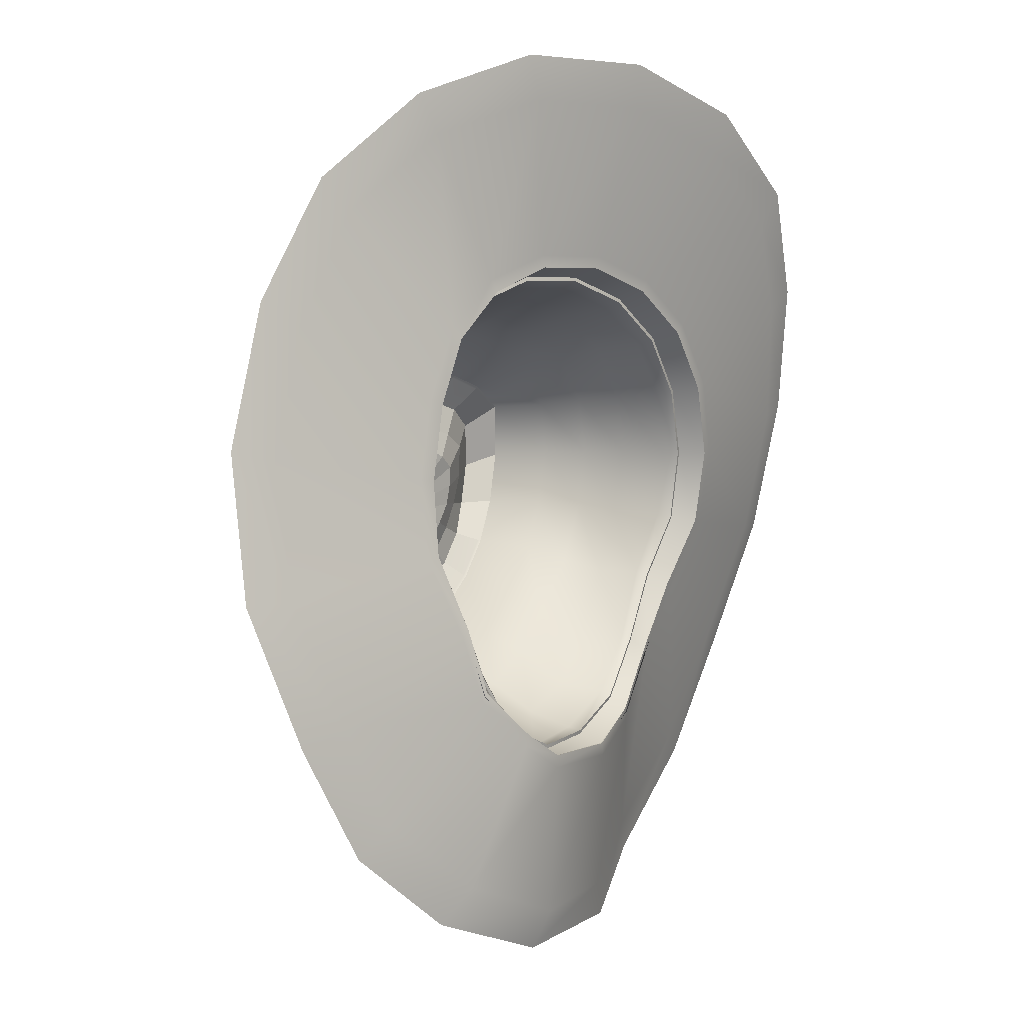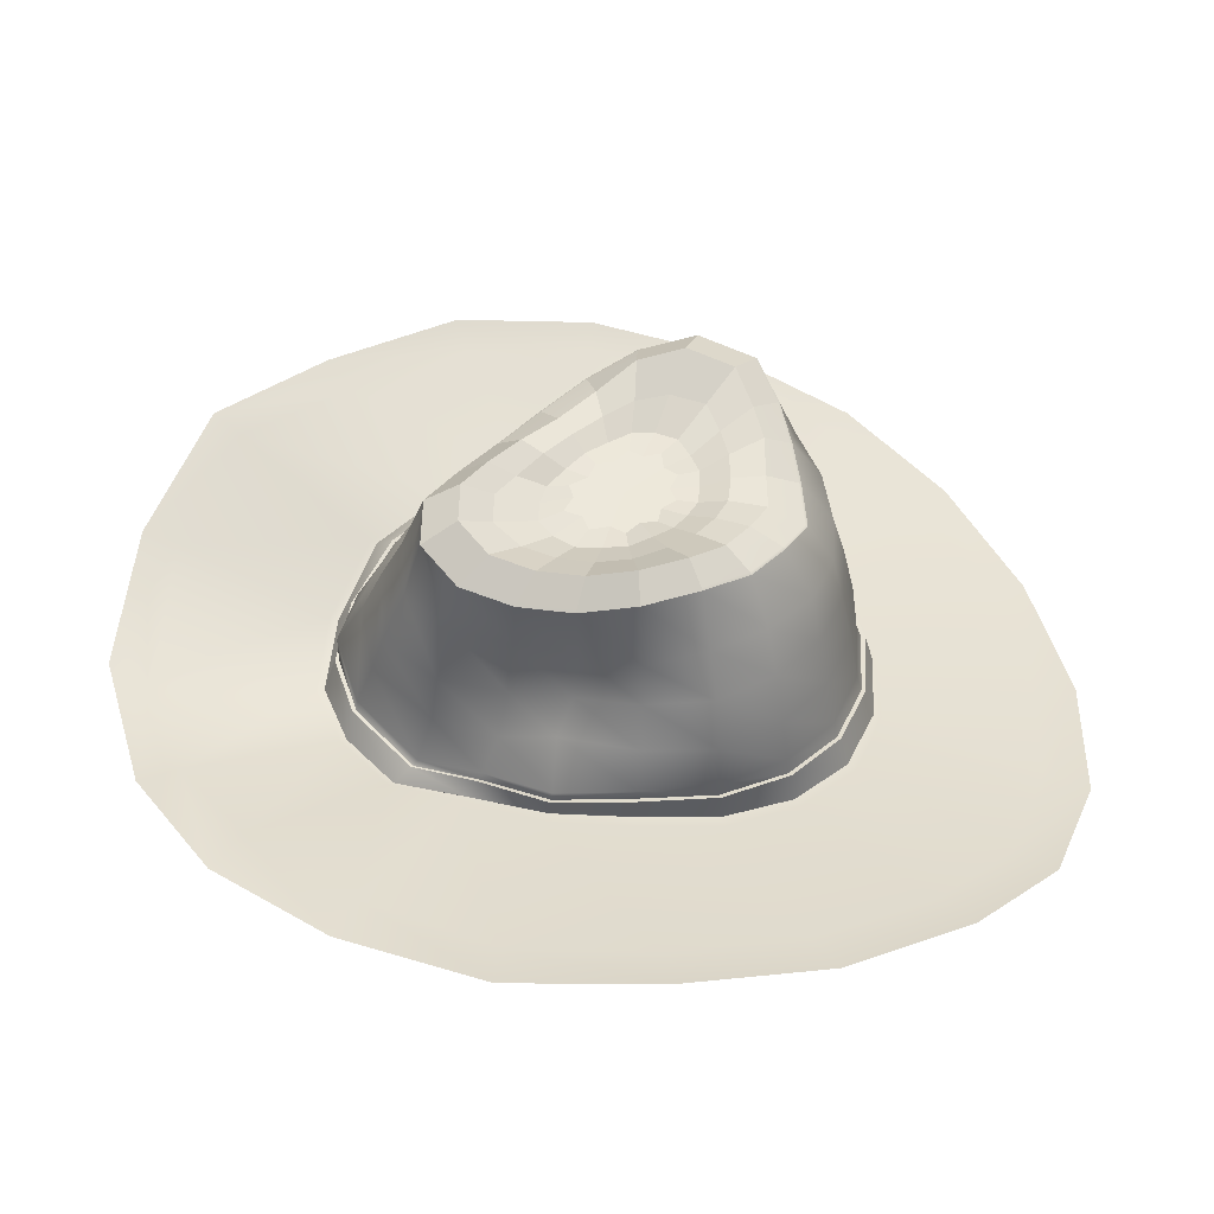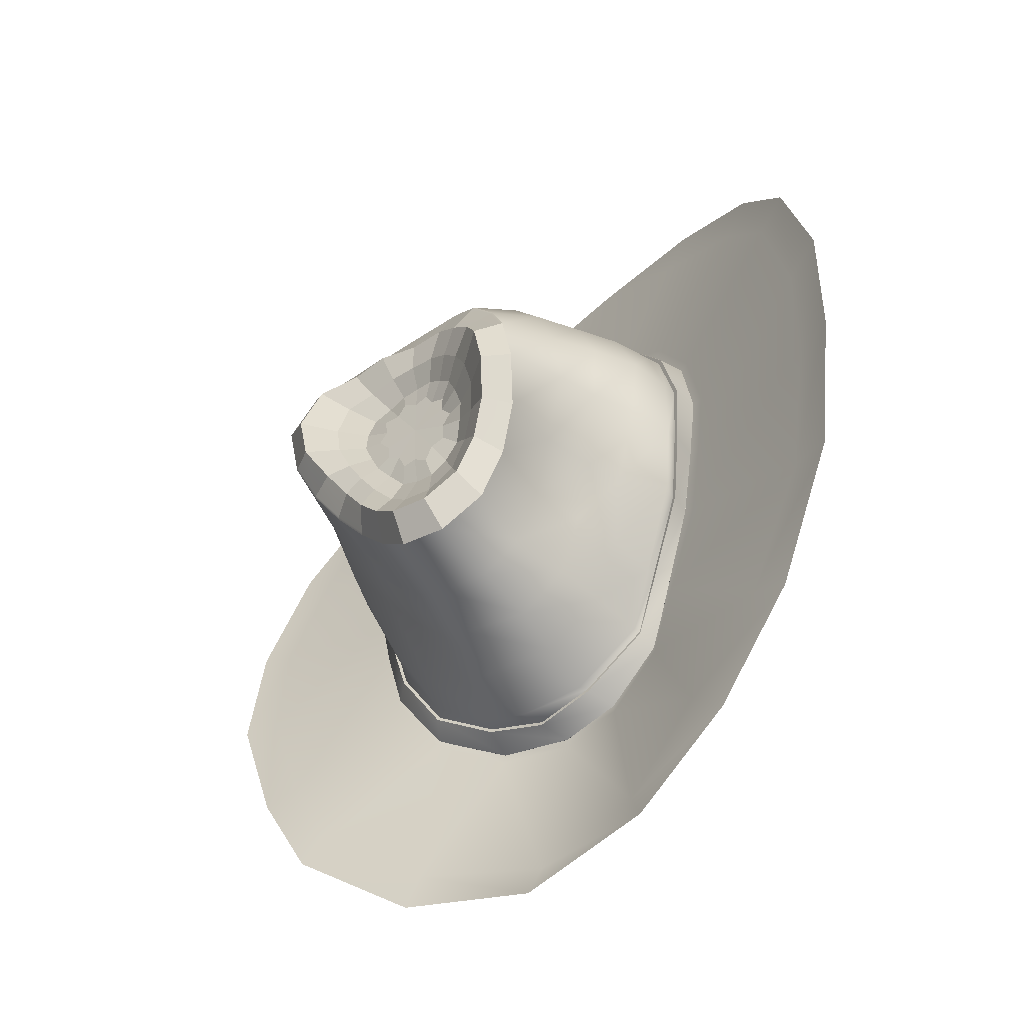
<metadata>
{"format":"obj","ext":"obj","renderer":"f3d","projection":"perspective","resolution":1024,"background":"white","views":[{"elev":-7.9,"azim":-54.7,"up":"+Z"},{"elev":53.0,"azim":-95.7,"up":"+Y"},{"elev":-40.5,"azim":-142.4,"up":"+Z"}]}
</metadata>
<code>
o hat_group1
v -11.11 -1.584 -2.546
v -11.11 -1.538 -2.542
v -10.6 -1.525 -6.62
v -10.62 -1.569 -6.63
v -8.807 -2.269 -10.56
v -8.826 -2.289 -10.58
v -7.407 -2.536 -13.96
v -7.424 -2.552 -13.98
v -4.156 -3.076 -16.18
v -4.175 -3.123 -16.19
v -1.21 -2.974 -17.22
v -1.238 -3.045 -17.22
v 3.192 -3.115 -16.36
v 3.195 -3.161 -16.39
v 7.156 -2.217 -14.15
v 7.173 -2.242 -14.18
v 9.9 -1.896 -10.33
v 9.924 -1.916 -10.35
v 11.66 -2.536 -6.174
v 11.69 -2.565 -6.19
v 13.11 -3.703 -2.182
v 13.13 -3.746 -2.191
v 12.52 -4.794 1.918
v 12.54 -4.843 1.915
v 10.54 -5.56 5.625
v 10.55 -5.61 5.629
v 7.648 -5.879 8.574
v 7.657 -5.929 8.584
v 3.89 -5.728 10.47
v 3.892 -5.778 10.48
v -0.307 -5.248 11.08
v -0.313 -5.301 11.1
v -4.441 -4.407 10.43
v -4.455 -4.456 10.44
v -7.895 -3.542 8.48
v -7.914 -3.591 8.49
v -10.2 -2.733 5.458
v -10.22 -2.783 5.464
v -11.16 -2.171 1.654
v -11.19 -2.221 1.655
v -11.41 0.7467 -2.364
v -10.64 3.17 -2.216
v -9 2.474 -6.086
v -11.04 0.686 -6.518
v -7.611 0.8575 -8.841
v -8.235 -1.278 -9.776
v -6.059 0.6474 -12.03
v -6.786 -1.804 -12.94
v -3.355 1.491 -14.81
v -3.288 -1.259 -15.75
v 0.03088 2.108 -15.1
v 0.1099 -0.4774 -16.57
v 2.591 1.456 -14.42
v 3.185 -0.8282 -15.37
v 5.607 1.261 -12.57
v 6.567 -0.945 -13.05
v 8.079 1.461 -9.484
v 9.013 -0.904 -9.524
v 10.27 1.547 -5.177
v 10.45 -1.06 -5.482
v 11.34 1.187 -1.307
v 12.16 -1.554 -1.748
v 11.39 0.4676 2.394
v 11.66 -2.359 2.047
v 9.795 -0.1982 5.647
v 9.808 -3.061 5.406
v 7.173 -0.4946 8.099
v 7.177 -3.365 8.057
v 3.903 -0.3941 9.573
v 3.783 -3.23 9.757
v 0.323 0.03179 9.99
v -0.01611 -2.74 10.32
v -3.227 0.6858 9.294
v -3.772 -1.991 9.709
v -6.453 1.488 7.576
v -7.084 -1.107 7.973
v -9.055 2.265 4.932
v -9.619 -0.2772 5.195
v -10.75 2.85 1.596
v -11.09 0.3279 1.643
v -9.575 5.393 -2.028
v -7.85 4.009 -5.153
v -6.707 3.297 -8.261
v -5.766 3.478 -11.64
v -3.676 4.265 -14.13
v -0.02855 4.752 -13.99
v 2.258 3.936 -12.72
v 4.485 3.496 -10.57
v 6.71 3.591 -8
v 9.576 3.746 -4.495
v 10.95 3.626 -0.9122
v 10.98 3.128 2.576
v 9.511 2.523 5.622
v 7.01 2.223 7.81
v 3.961 2.31 9.113
v 0.6486 2.663 9.422
v -2.666 3.238 8.768
v -5.658 4.018 7.139
v -8.031 4.77 4.622
v -9.622 5.33 1.5
v -8.91 7.633 -1.938
v -7.102 6.563 -4.849
v -5.999 6.128 -7.878
v -4.858 6.293 -10.83
v -3.104 7.019 -12.86
v -0.108 7.251 -12.79
v 2.047 6.385 -11.41
v 4.094 5.841 -9.257
v 6.089 5.767 -6.82
v 8.723 5.968 -3.63
v 10.08 6.066 -0.5164
v 10.35 5.782 2.717
v 9.26 5.255 5.611
v 6.906 4.979 7.661
v 3.971 4.977 8.586
v 0.9303 5.191 8.717
v -2.096 5.688 8.258
v -4.876 6.5 6.756
v -7.052 7.25 4.261
v -8.432 7.738 1.305
v -7.826 10.84 -1.986
v -7.393 10.13 -4.957
v -6.459 9.782 -7.738
v -5.152 9.957 -10.31
v -2.931 10.52 -11.91
v -0.1973 10.49 -11.58
v 2.064 9.647 -9.837
v 4.158 9.095 -7.761
v 6.154 8.958 -5.491
v 7.957 9.132 -3.019
v 9.38 9.409 -0.2565
v 10.03 9.467 2.852
v 8.889 8.675 5.757
v 6.294 8.141 6.596
v 3.643 8.02 6.876
v 0.9244 8.111 6.936
v -1.902 8.299 6.84
v -3.885 9.228 5.424
v -5.604 9.68 3.554
v -7.079 10.69 1.003
v -11.36 -1.397 -6.835
v -12.02 -1.397 -2.539
v -9.153 -2.134 -10.96
v -7.627 -2.45 -14.51
v -4.344 -3.054 -16.83
v -1.183 -2.994 -17.9
v 3.468 -3.061 -17.02
v 7.497 -2.104 -14.68
v 10.38 -1.747 -10.69
v 12.37 -2.426 -6.363
v 13.72 -3.674 -2.155
v 13.1 -4.842 2.158
v 11.11 -5.667 6.061
v 8.069 -6.016 9.167
v 4.092 -5.937 11.12
v -0.3342 -5.469 11.75
v -4.713 -4.494 11.1
v -8.392 -3.517 9.07
v -10.81 -2.653 5.889
v -12.02 -2.059 1.884
v -19.57 1.22 -9.732
v -22.01 2.241 -10.13
v -23.05 2.533 -2.099
v -20.74 1.512 -2.391
v -15.91 0.4679 -16.24
v -18.35 1.404 -17.45
v -11.85 0.7075 -21.41
v -13.95 1.165 -23.07
v -6.66 -1.017 -24.62
v -7.952 0.1479 -26.63
v -0.1579 -1.78 -26.02
v -0.1853 -0.5622 -28.12
v 7.042 -0.2824 -24.54
v 7.772 0.001812 -26.37
v 12.61 1.502 -20.93
v 13.76 2.068 -22.34
v 16.42 0.1933 -15.12
v 18.01 0.9116 -16.25
v 19.56 -0.8201 -8.591
v 21.32 -0.178 -9.01
v 20.79 -2.984 -1.627
v 22.61 -2.589 -1.332
v 19.97 -5.208 5.35
v 21.65 -5.116 6.333
v 17.33 -7.116 11.58
v 18.67 -7.565 13.05
v 13.07 -8.84 16.18
v 13.95 -9.523 18.12
v 6.619 -9.207 19.15
v 6.994 -9.921 21.41
v -0.6126 -8.266 20.19
v -1.007 -8.804 22.57
v -7.727 -6.314 19.15
v -8.851 -6.527 21.44
v -13.81 -3.791 16.1
v -15.2 -3.593 18.09
v -17.76 -0.9112 11.37
v -19.55 -0.4251 12.89
v -20.13 0.4031 4.858
v -22.29 1.304 5.864
v -0.3487 -1.742 -16.55
v 3.158 -1.661 -15.59
v -3.65 -1.593 -15.81
v -6.977 -2.009 -13.13
v -8.365 -1.637 -9.912
v -10.9 -0.1123 -6.567
v -11.26 -0.07759 -2.43
v -11.12 -0.5743 1.646
v -9.807 -1.164 5.289
v -7.348 -1.986 8.154
v -4 -2.863 9.967
v -0.1193 -3.623 10.61
v 3.821 -4.13 10.01
v 7.345 -4.271 8.244
v 10.07 -3.962 5.486
v 11.96 -3.238 2.001
v 12.5 -2.331 -1.903
v 10.81 -1.595 -5.692
v 9.386 -1.266 -9.633
v 6.854 -1.407 -13.31
v -1.193 -2.956 -17.44
v -1.19 -2.949 -17.44
v 3.28 -3.078 -16.57
v 3.28 -3.083 -16.57
v -4.21 -3.053 -16.39
v -4.328 -3.046 -16.45
v -7.474 -2.503 -14.13
v -7.592 -2.501 -14.19
v -8.913 -2.219 -10.68
v -8.911 -2.217 -10.68
v -10.8 -1.469 -6.684
v -10.79 -1.464 -6.683
v -11.41 -1.477 -2.54
v -11.41 -1.472 -2.54
v -11.43 -2.119 1.729
v -11.43 -2.113 1.729
v -10.39 -2.691 5.596
v -10.39 -2.686 5.596
v -8.049 -3.518 8.668
v -8.047 -3.513 8.667
v -4.53 -4.403 10.65
v -4.529 -4.398 10.65
v -0.3138 -5.302 11.29
v -0.3131 -5.296 11.29
v 3.958 -5.754 10.69
v 3.958 -5.749 10.69
v 7.781 -5.907 8.763
v 7.78 -5.901 8.762
v 10.72 -5.578 5.765
v 10.72 -5.573 5.765
v 12.7 -4.794 1.997
v 12.7 -4.788 1.997
v 13.3 -3.68 -2.17
v 13.3 -3.675 -2.17
v 11.88 -2.491 -6.23
v 11.88 -2.488 -6.229
v 10.05 -1.842 -10.44
v 10.27 -1.84 -10.44
v 7.261 -2.172 -14.31
v 7.486 -2.17 -14.31
v 3.162 -1.657 -15.61
v -0.3477 -1.738 -16.57
v -3.654 -1.59 -15.83
v -6.981 -2.006 -13.14
v -8.375 -1.633 -9.921
v -10.91 -0.1071 -6.572
v -11.27 -0.07201 -2.43
v -11.14 -0.5692 1.651
v -9.82 -1.16 5.298
v -7.358 -1.983 8.167
v -4.005 -2.861 9.981
v -0.1195 -3.623 10.62
v 3.826 -4.13 10.03
v 7.353 -4.271 8.256
v 10.08 -3.962 5.495
v 11.98 -3.236 2.007
v 12.51 -2.328 -1.902
v 10.82 -1.592 -5.695
v 9.395 -1.262 -9.64
v 6.861 -1.403 -13.32
v 12.15 -3.214 2.079
v 12.67 -2.289 -1.887
v 10.23 -3.955 5.618
v 7.465 -4.272 8.418
v 3.884 -4.13 10.22
v -0.1216 -3.613 10.82
v -4.074 -2.836 10.17
v -7.482 -1.94 8.327
v -9.986 -1.101 5.416
v -11.33 -0.501 1.715
v -11.5 0.001541 -2.428
v -11.09 -0.03839 -6.644
v -8.495 -1.58 -10.03
v -7.036 -1.969 -13.28
v -3.698 -1.547 -16.01
v -0.3337 -1.689 -16.77
v 3.207 -1.607 -15.78
v 6.945 -1.354 -13.45
v 9.514 -1.207 -9.729
v 10.97 -1.541 -5.734
v 12.16 -3.213 2.083
v 12.68 -2.287 -1.886
v 10.24 -3.955 5.625
v 7.472 -4.272 8.428
v 3.888 -4.13 10.23
v -0.1217 -3.612 10.83
v -4.078 -2.835 10.18
v -7.489 -1.938 8.336
v -9.996 -1.098 5.423
v -11.34 -0.4971 1.719
v -11.51 0.005692 -2.427
v -11.1 -0.0345 -6.648
v -8.502 -1.577 -10.04
v -7.039 -1.967 -13.29
v -3.701 -1.545 -16.02
v -0.333 -1.686 -16.78
v 3.21 -1.604 -15.79
v 6.95 -1.351 -13.46
v 9.521 -1.204 -9.735
v 10.98 -1.538 -5.736
v -7.696 10.92 -1.98
v -7.27 10.22 -4.904
v -6.351 9.872 -7.639
v -5.065 10.04 -10.17
v -2.88 10.59 -11.74
v -0.1897 10.57 -11.42
v 2.036 9.739 -9.705
v 4.096 9.195 -7.663
v 6.06 9.061 -5.429
v 7.834 9.232 -2.996
v 9.234 9.505 -0.278
v 9.876 9.562 2.78
v 8.751 8.782 5.639
v 6.198 8.262 6.465
v 3.589 8.138 6.74
v 0.9141 8.231 6.799
v -1.867 8.417 6.705
v -3.818 9.327 5.311
v -5.51 9.772 3.472
v -6.961 10.77 0.9611
v -6.35 11.67 -1.916
v -4.682 10.42 -2.02
v -4.523 10.18 -3.774
v -5.968 11.06 -4.341
v -3.897 9.961 -5.545
v -5.219 10.78 -6.617
v -3.021 9.915 -7.138
v -4.163 10.94 -8.728
v -1.769 10.36 -8.386
v -2.347 11.4 -10.03
v -0.0297 10.33 -8.172
v -0.1106 11.38 -9.764
v 1.433 9.808 -7.013
v 1.739 10.69 -8.338
v 2.743 9.773 -5.587
v 3.43 10.14 -6.601
v 3.908 9.697 -4.062
v 4.947 9.738 -4.686
v 4.942 9.623 -2.477
v 6.388 9.89 -2.671
v 5.788 9.66 -0.7961
v 7.723 10.5 -0.5017
v 6.16 9.51 0.9817
v 8.256 10.54 2.04
v 5.683 9.139 2.775
v 7.321 9.896 4.416
v 4.084 8.869 3.286
v 5.199 9.213 5.081
v 2.459 8.969 3.51
v 3.031 9.339 5.319
v 0.832 9.085 3.393
v 0.873 9.032 5.138
v -0.7291 9.312 3.06
v -1.285 9.281 4.939
v -2.054 9.717 2.26
v -2.888 9.926 3.807
v -3.237 10.1 1.171
v -4.421 10.58 2.451
v -4.187 10.45 -0.2711
v -5.739 11.55 0.5283
v -3.224 9.538 -2.048
v -3.134 9.49 -3.276
v -2.759 9.217 -4.596
v -1.979 9.228 -5.555
v -1.038 9.295 -6.179
v 0.07951 9.233 -6.032
v 1.173 9.152 -5.577
v 2.098 9.25 -4.571
v 2.984 9.294 -3.516
v 3.648 9.156 -2.337
v 4.228 9.059 -1.124
v 4.285 8.873 0.05568
v 3.983 8.594 1.178
v 2.982 8.466 1.678
v 1.902 8.544 1.994
v 0.7238 8.725 1.857
v -0.3972 8.946 1.64
v -1.359 9.202 0.997
v -2.247 9.464 0.2348
v -2.819 9.604 -0.8427
v -2.158 9.203 -2.055
v -1.683 9.233 -2.762
v -1.837 9.317 -3.812
v -1.012 9.329 -4.029
v -0.6378 9.401 -4.92
v 0.2014 9.351 -4.364
v 0.9505 9.361 -4.503
v 1.443 9.286 -3.509
v 2.277 9.26 -3.082
v 2.368 9.175 -2.167
v 3.107 9.108 -1.36
v 2.683 9.039 -0.7449
v 2.874 8.948 0.2216
v 1.941 8.936 0.2338
v 1.476 8.89 0.8892
v 0.6042 8.95 0.3736
v -0.1636 8.95 0.6125
v -0.6604 9.024 -0.1771
v -1.492 9.07 -0.4324
v -1.519 9.137 -1.309
v 0.4318 9.135 -1.847
f 341 342 343 344
f 344 343 345 346
f 346 345 347 348
f 348 347 349 350
f 350 349 351 352
f 352 351 353 354
f 354 353 355 356
f 356 355 357 358
f 358 357 359 360
f 360 359 361 362
f 362 361 363 364
f 364 363 365 366
f 366 365 367 368
f 368 367 369 370
f 370 369 371 372
f 372 371 373 374
f 374 373 375 376
f 376 375 377 378
f 378 377 379 380
f 380 379 342 341
f 342 381 382 343
f 343 382 383 345
f 345 383 384 347
f 347 384 385 349
f 349 385 386 351
f 351 386 387 353
f 353 387 388 355
f 355 388 389 357
f 357 389 390 359
f 359 390 391 361
f 361 391 392 363
f 363 392 393 365
f 365 393 394 367
f 367 394 395 369
f 369 395 396 371
f 371 396 397 373
f 373 397 398 375
f 375 398 399 377
f 377 399 400 379
f 379 400 381 342
f 381 401 402 382
f 382 402 403 383
f 383 403 404 384
f 384 404 405 385
f 385 405 406 386
f 386 406 407 387
f 387 407 408 388
f 388 408 409 389
f 389 409 410 390
f 390 410 411 391
f 391 411 412 392
f 392 412 413 393
f 393 413 414 394
f 394 414 415 395
f 395 415 416 396
f 396 416 417 397
f 397 417 418 398
f 398 418 419 399
f 399 419 420 400
f 400 420 401 381
f 421 404 403 402
f 421 406 405 404
f 421 408 407 406
f 421 410 409 408
f 421 412 411 410
f 421 414 413 412
f 421 416 415 414
f 421 418 417 416
f 421 420 419 418
f 421 402 401 420
f 1 2 3 4
f 4 3 5 6
f 6 5 7 8
f 8 7 9 10
f 10 9 11 12
f 12 11 13 14
f 14 13 15 16
f 16 15 17 18
f 18 17 19 20
f 20 19 21 22
f 22 21 23 24
f 24 23 25 26
f 26 25 27 28
f 28 27 29 30
f 30 29 31 32
f 32 31 33 34
f 34 33 35 36
f 36 35 37 38
f 38 37 39 40
f 40 39 2 1
f 41 42 43 44
f 44 43 45 46
f 46 45 47 48
f 48 47 49 50
f 54 53 55 56
f 56 55 57 58
f 58 57 59 60
f 60 59 61 62
f 62 61 63 64
f 64 63 65 66
f 66 65 67 68
f 68 67 69 70
f 70 69 71 72
f 72 71 73 74
f 74 73 75 76
f 76 75 77 78
f 78 77 79 80
f 80 79 42 41
f 42 81 82 43
f 43 82 83 45
f 45 83 84 47
f 47 84 85 49
f 53 87 88 55
f 55 88 89 57
f 57 89 90 59
f 59 90 91 61
f 61 91 92 63
f 63 92 93 65
f 65 93 94 67
f 67 94 95 69
f 69 95 96 71
f 71 96 97 73
f 73 97 98 75
f 75 98 99 77
f 77 99 100 79
f 79 100 81 42
f 81 101 102 82
f 82 102 103 83
f 83 103 104 84
f 84 104 105 85
f 85 105 106 86
f 86 106 107 87
f 87 107 108 88
f 88 108 109 89
f 89 109 110 90
f 90 110 111 91
f 91 111 112 92
f 92 112 113 93
f 93 113 114 94
f 94 114 115 95
f 95 115 116 96
f 96 116 117 97
f 97 117 118 98
f 98 118 119 99
f 99 119 120 100
f 100 120 101 81
f 101 121 122 102
f 102 122 123 103
f 103 123 124 104
f 104 124 125 105
f 105 125 126 106
f 106 126 127 107
f 107 127 128 108
f 108 128 129 109
f 109 129 130 110
f 110 130 131 111
f 111 131 132 112
f 112 132 133 113
f 113 133 134 114
f 114 134 135 115
f 115 135 136 116
f 116 136 137 117
f 117 137 138 118
f 118 138 139 119
f 119 139 140 120
f 120 140 121 101
f 4 141 142 1
f 6 143 141 4
f 8 144 143 6
f 10 145 144 8
f 12 146 145 10
f 14 147 146 12
f 16 148 147 14
f 18 149 148 16
f 20 150 149 18
f 22 151 150 20
f 24 152 151 22
f 26 153 152 24
f 28 154 153 26
f 30 155 154 28
f 32 156 155 30
f 34 157 156 32
f 36 158 157 34
f 38 159 158 36
f 40 160 159 38
f 1 142 160 40
f 161 162 163 164
f 165 166 162 161
f 167 168 166 165
f 169 170 168 167
f 171 172 170 169
f 173 174 172 171
f 175 176 174 173
f 177 178 176 175
f 179 180 178 177
f 181 182 180 179
f 183 184 182 181
f 185 186 184 183
f 187 188 186 185
f 189 190 188 187
f 191 192 190 189
f 193 194 192 191
f 195 196 194 193
f 197 198 196 195
f 199 200 198 197
f 164 163 200 199
f 201 52 54 202
f 203 50 52 201
f 204 48 50 203
f 205 46 48 204
f 206 44 46 205
f 207 41 44 206
f 208 80 41 207
f 209 78 80 208
f 210 76 78 209
f 211 74 76 210
f 212 72 74 211
f 213 70 72 212
f 214 68 70 213
f 215 66 68 214
f 216 64 66 215
f 217 62 64 216
f 218 60 62 217
f 219 58 60 218
f 220 56 58 219
f 202 54 56 220
f 221 222 223 224
f 225 226 222 221
f 227 228 226 225
f 229 230 228 227
f 231 232 230 229
f 233 234 232 231
f 235 236 234 233
f 237 238 236 235
f 239 240 238 237
f 241 242 240 239
f 243 244 242 241
f 245 246 244 243
f 247 248 246 245
f 249 250 248 247
f 251 252 250 249
f 253 254 252 251
f 255 256 254 253
f 257 258 256 255
f 259 260 258 257
f 224 223 260 259
f 11 221 224 13
f 202 261 262 201
f 9 225 221 11
f 201 262 263 203
f 7 227 225 9
f 203 263 264 204
f 5 229 227 7
f 204 264 265 205
f 3 231 229 5
f 205 265 266 206
f 2 233 231 3
f 206 266 267 207
f 39 235 233 2
f 207 267 268 208
f 37 237 235 39
f 208 268 269 209
f 35 239 237 37
f 209 269 270 210
f 33 241 239 35
f 210 270 271 211
f 31 243 241 33
f 211 271 272 212
f 29 245 243 31
f 212 272 273 213
f 27 247 245 29
f 213 273 274 214
f 25 249 247 27
f 214 274 275 215
f 23 251 249 25
f 215 275 276 216
f 21 253 251 23
f 216 276 277 217
f 19 255 253 21
f 217 277 278 218
f 17 257 255 19
f 218 278 279 219
f 15 259 257 17
f 219 279 280 220
f 13 224 259 15
f 220 280 261 202
f 276 281 282 277
f 275 283 281 276
f 274 284 283 275
f 273 285 284 274
f 272 286 285 273
f 271 287 286 272
f 270 288 287 271
f 269 289 288 270
f 268 290 289 269
f 267 291 290 268
f 266 292 291 267
f 265 293 292 266
f 264 294 293 265
f 263 295 294 264
f 262 296 295 263
f 261 297 296 262
f 280 298 297 261
f 279 299 298 280
f 278 300 299 279
f 277 282 300 278
f 281 301 302 282
f 283 303 301 281
f 284 304 303 283
f 285 305 304 284
f 286 306 305 285
f 287 307 306 286
f 288 308 307 287
f 289 309 308 288
f 290 310 309 289
f 291 311 310 290
f 292 312 311 291
f 293 313 312 292
f 294 314 313 293
f 295 315 314 294
f 296 316 315 295
f 297 317 316 296
f 298 318 317 297
f 299 319 318 298
f 300 320 319 299
f 282 302 320 300
f 256 320 302 254
f 258 319 320 256
f 260 318 319 258
f 223 317 318 260
f 222 316 317 223
f 226 315 316 222
f 228 314 315 226
f 230 313 314 228
f 232 312 313 230
f 234 311 312 232
f 236 310 311 234
f 238 309 310 236
f 240 308 309 238
f 242 307 308 240
f 244 306 307 242
f 246 305 306 244
f 248 304 305 246
f 250 303 304 248
f 252 301 303 250
f 254 302 301 252
f 157 193 191 156
f 158 195 193 157
f 159 197 195 158
f 160 199 197 159
f 142 164 199 160
f 141 161 164 142
f 143 165 161 141
f 144 167 165 143
f 145 169 167 144
f 146 171 169 145
f 147 173 171 146
f 148 175 173 147
f 149 177 175 148
f 150 179 177 149
f 151 181 179 150
f 152 183 181 151
f 153 185 183 152
f 154 187 185 153
f 155 189 187 154
f 156 191 189 155
f 121 321 322 122
f 122 322 323 123
f 123 323 324 124
f 124 324 325 125
f 125 325 326 126
f 126 326 327 127
f 127 327 328 128
f 128 328 329 129
f 129 329 330 130
f 130 330 331 131
f 131 331 332 132
f 132 332 333 133
f 133 333 334 134
f 134 334 335 135
f 135 335 336 136
f 136 336 337 137
f 137 337 338 138
f 138 338 339 139
f 139 339 340 140
f 140 340 321 121
f 323 346 348 324
f 322 344 346 323
f 321 341 344 322
f 340 380 341 321
f 339 378 380 340
f 338 376 378 339
f 337 374 376 338
f 336 372 374 337
f 335 370 372 336
f 334 368 370 335
f 333 366 368 334
f 332 364 366 333
f 331 362 364 332
f 330 360 362 331
f 329 358 360 330
f 328 356 358 329
f 327 354 356 328
f 326 352 354 327
f 325 350 352 326
f 324 348 350 325
f 50 49 51 52
f 52 51 53 54
f 49 85 86 51
f 51 86 87 53

</code>
